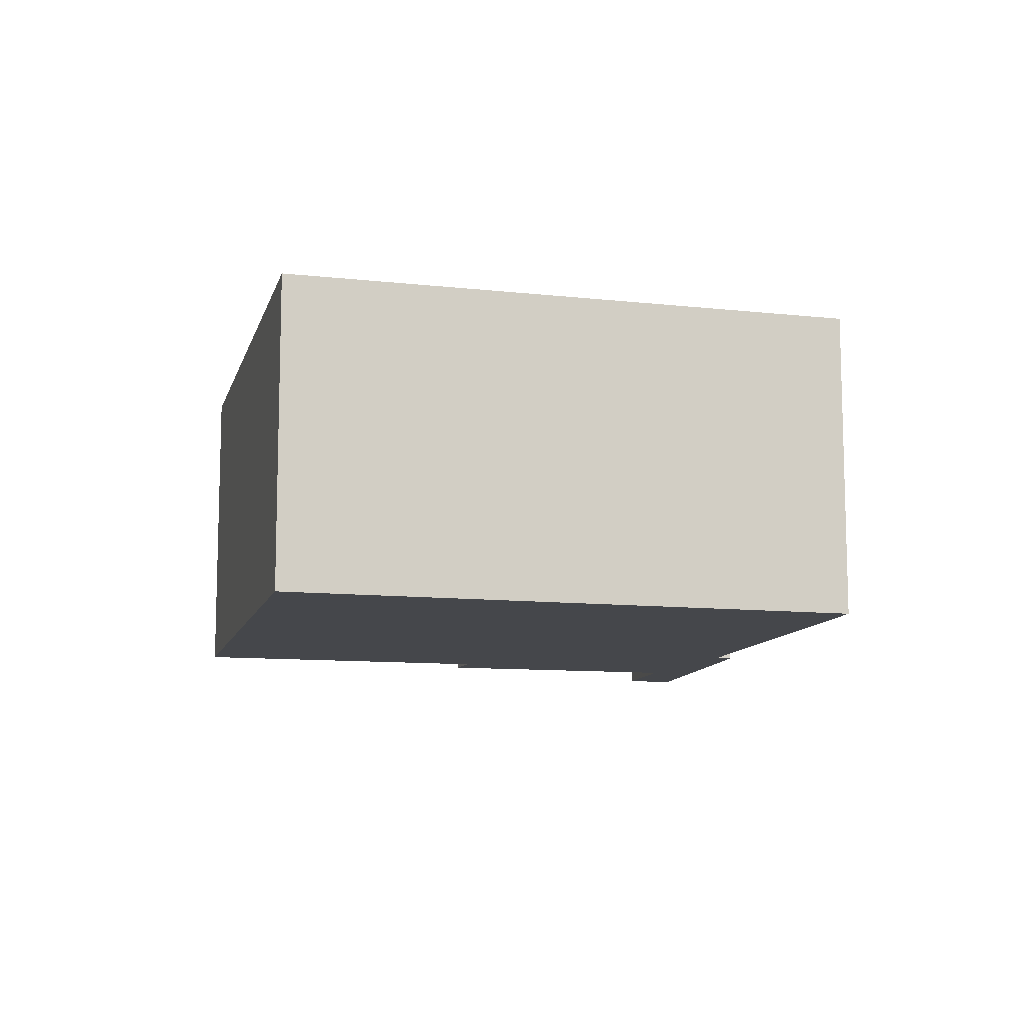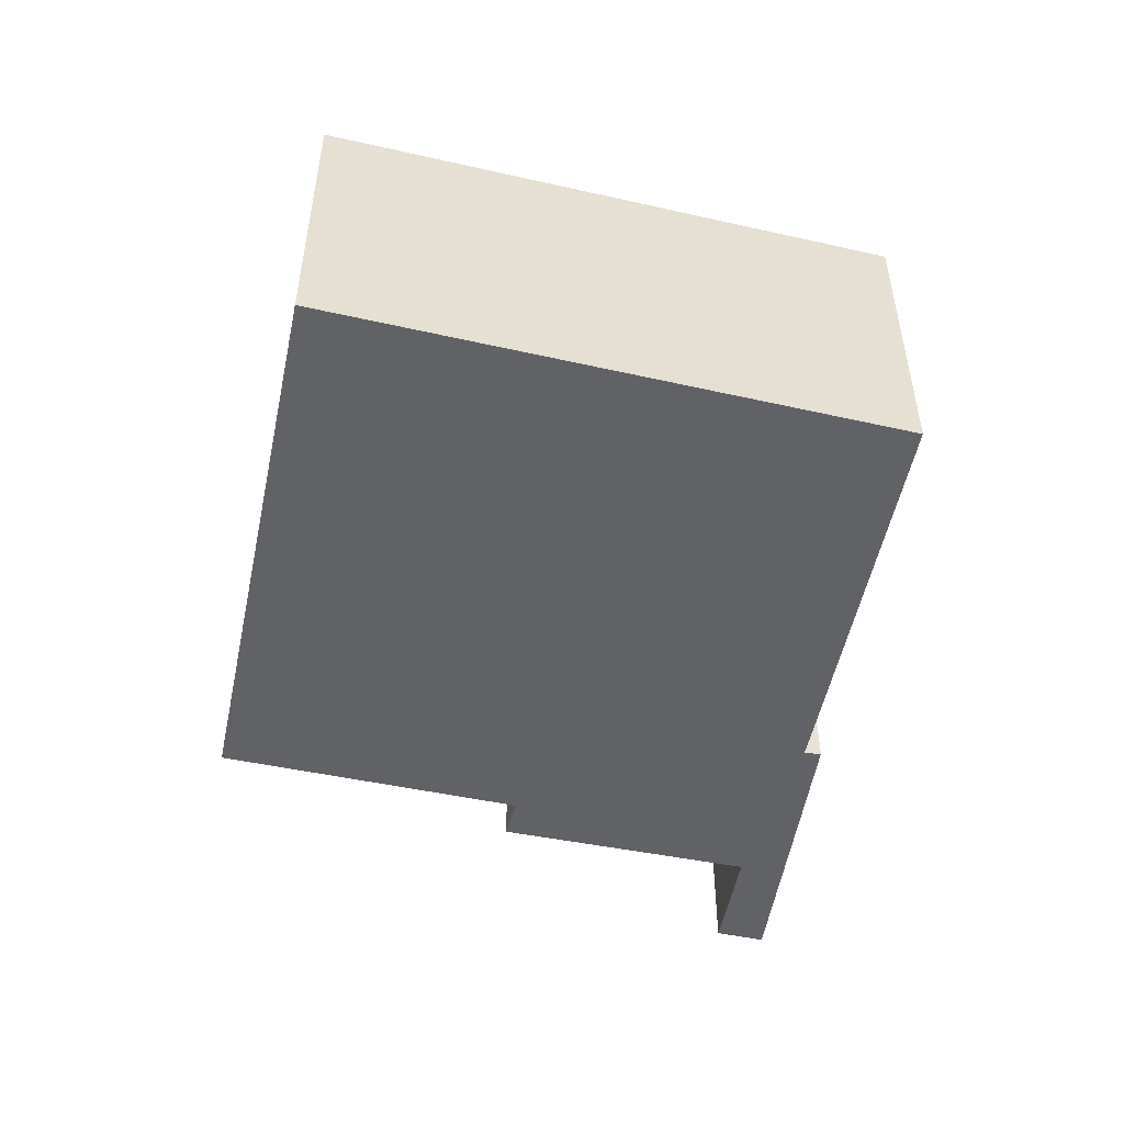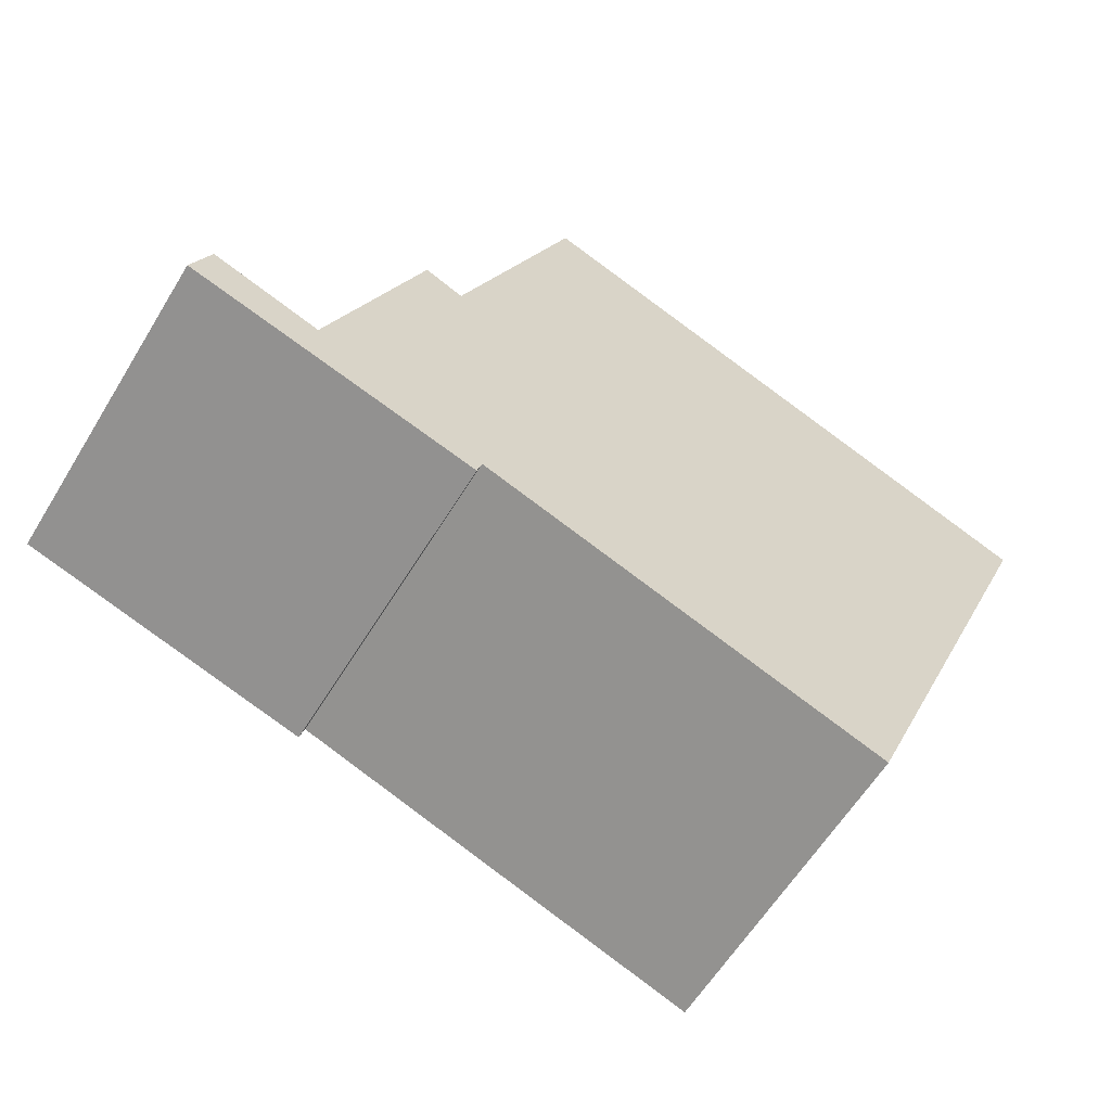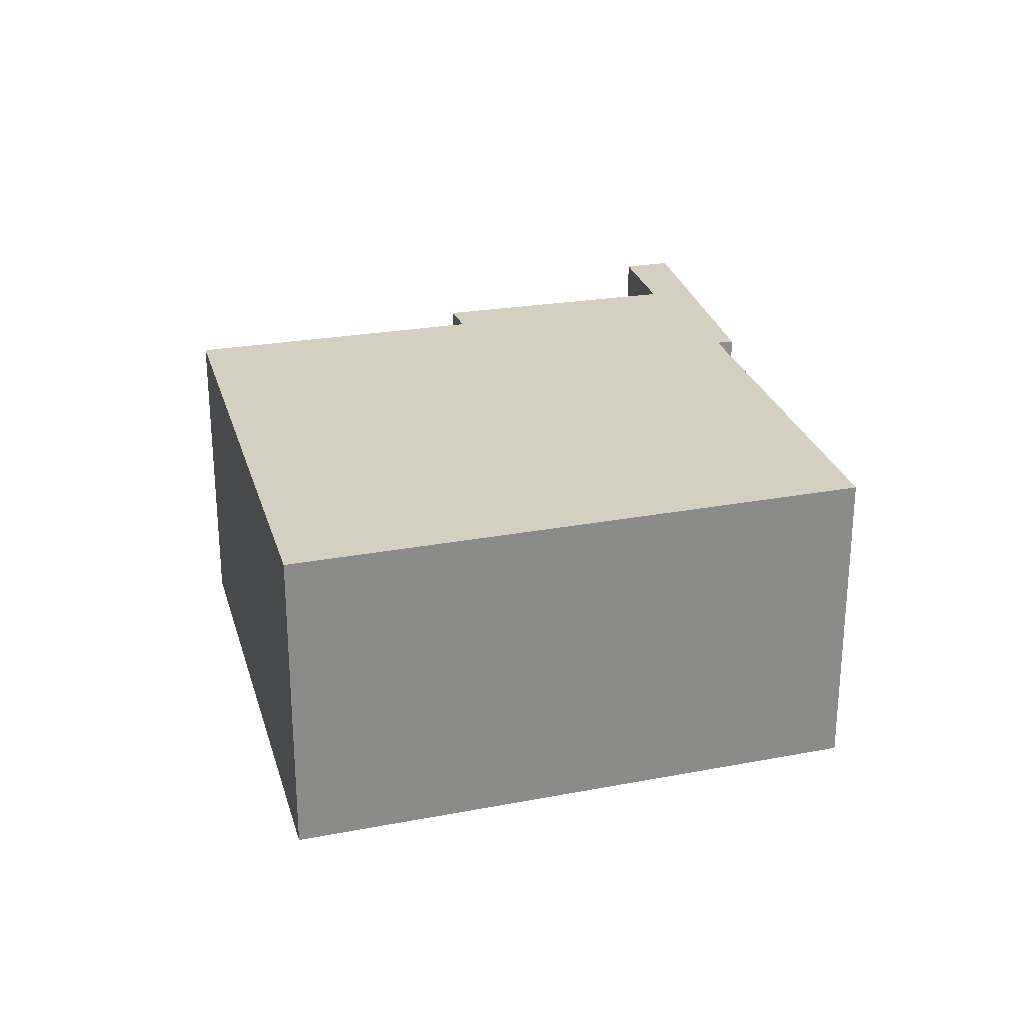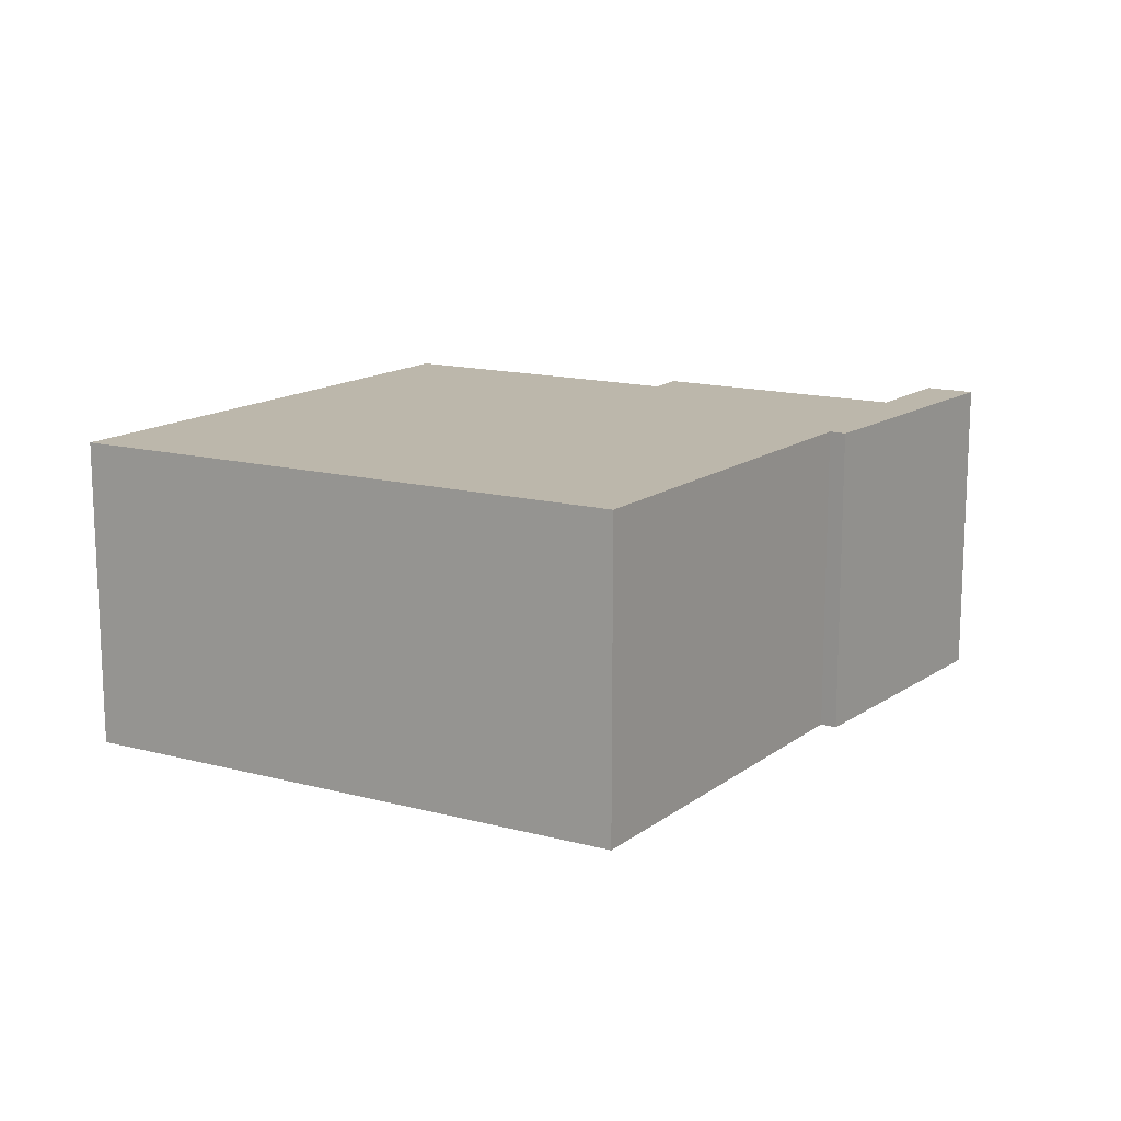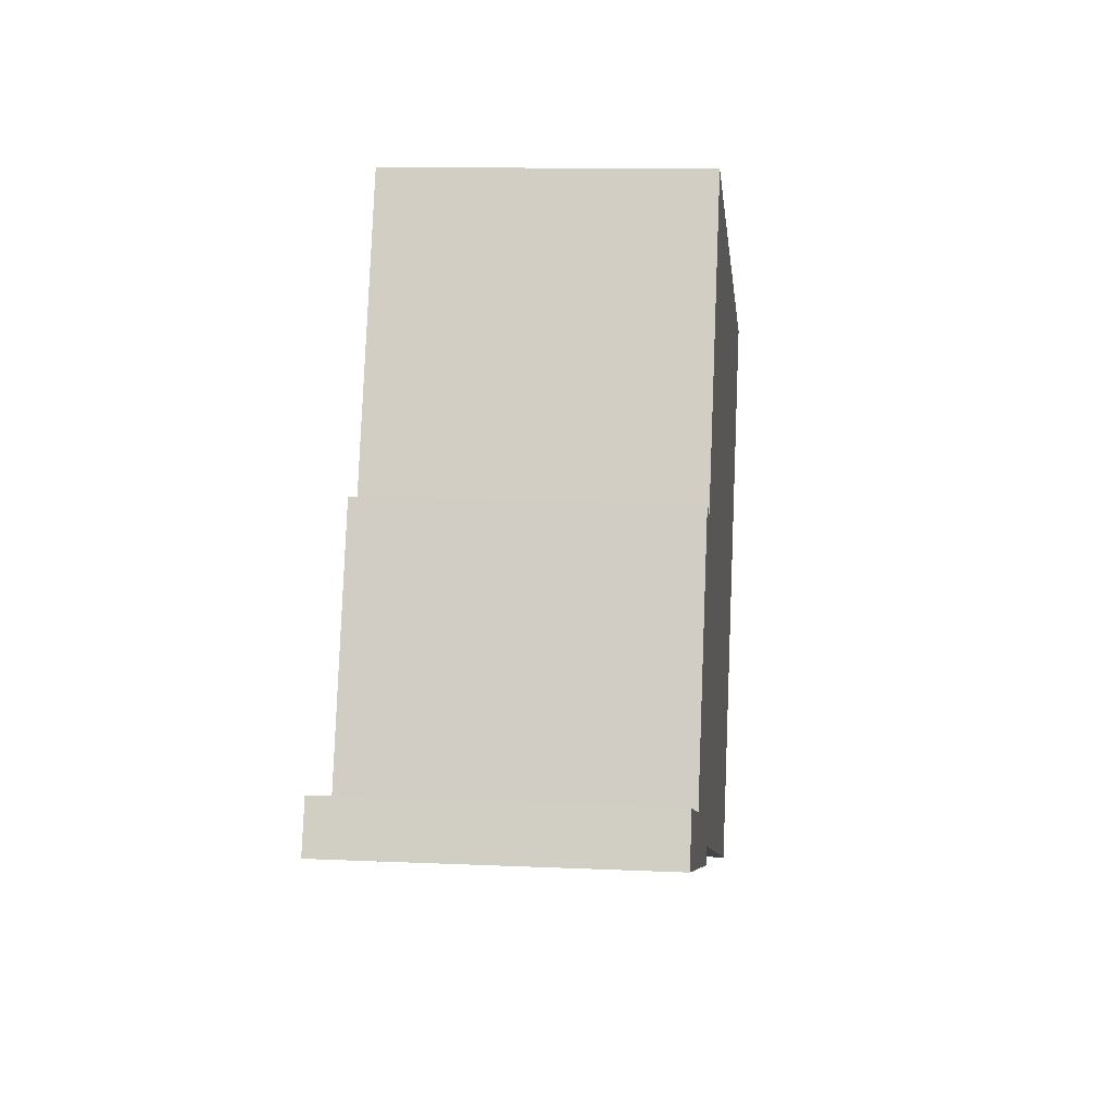
<metadata>
{"format":"obj","ext":"obj","renderer":"f3d","projection":"perspective","resolution":1024,"background":"white","views":[{"elev":-10.5,"azim":96.8,"up":"+Y"},{"elev":-50.6,"azim":98.6,"up":"+Y"},{"elev":-60.4,"azim":-31.3,"up":"+Z"},{"elev":25.9,"azim":95.6,"up":"+Y"},{"elev":14.3,"azim":142.6,"up":"+Y"},{"elev":11.4,"azim":-83.7,"up":"+Z"}]}
</metadata>
<code>
v  0.238 4.013 0.609
v  1.189 4.013 -0.373
v  0 4.013 2.457e-16
v  3.636 4.013 -1.14
v  1.424 4.013 0.195
v  1.584 4.013 0.139
v  2.79 4.013 3.304
v  3.697 4.013 -0.925
v  8.783 4.013 -2.75
v  3.277 4.013 3.087
v  11.69 4.013 4.256
v  4.782 4.013 6.861
v  0 0 0
v  0.238 -3.729e-17 0.609
v  1.584 -8.511e-18 0.139
v  2.79 -2.023e-16 3.304
v  3.277 -1.89e-16 3.087
v  4.782 -4.201e-16 6.861
v  1.424 -1.194e-17 0.195
v  11.69 -2.606e-16 4.256
v  8.783 1.684e-16 -2.75
v  3.697 5.664e-17 -0.925
v  1.189 2.284e-17 -0.373
v  3.636 6.98e-17 -1.14
g defaultobject
f 1 2 3
f 2 1 4
f 4 1 5
f 4 5 6
f 4 6 7
f 4 7 8
f 8 7 9
f 9 7 10
f 9 10 11
f 11 10 12
f 13 1 3
f 1 13 14
f 15 7 6
f 7 15 16
f 17 12 10
f 12 17 18
f 14 5 1
f 5 14 6
f 6 14 15
f 15 14 19
f 18 11 12
f 11 18 20
f 16 10 7
f 10 16 17
f 20 9 11
f 9 20 21
f 21 8 9
f 8 21 22
f 2 13 3
f 13 2 4
f 13 4 23
f 23 4 24
f 22 4 8
f 4 22 24
f 18 21 20
f 21 18 17
f 21 17 16
f 21 16 15
f 21 15 22
f 22 15 24
f 24 15 23
f 23 15 19
f 23 19 14
f 23 14 13

</code>
